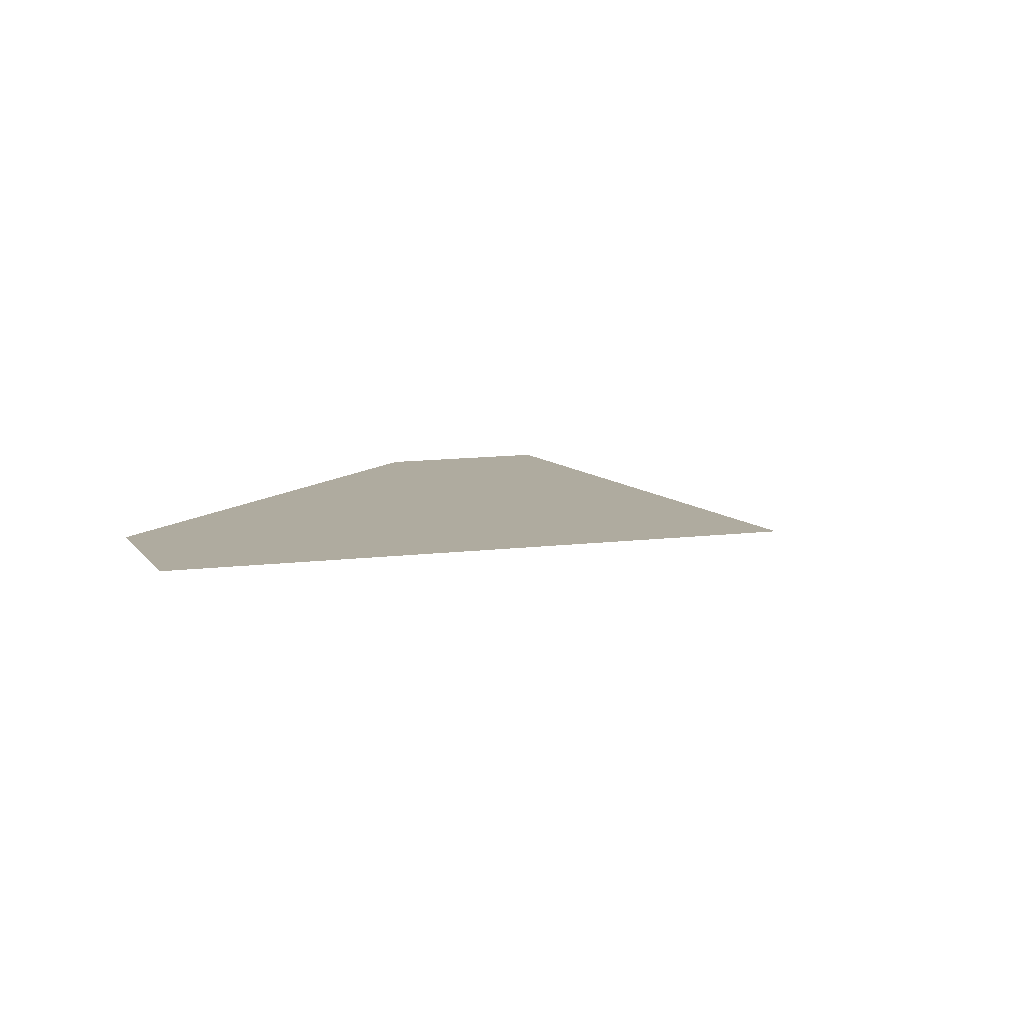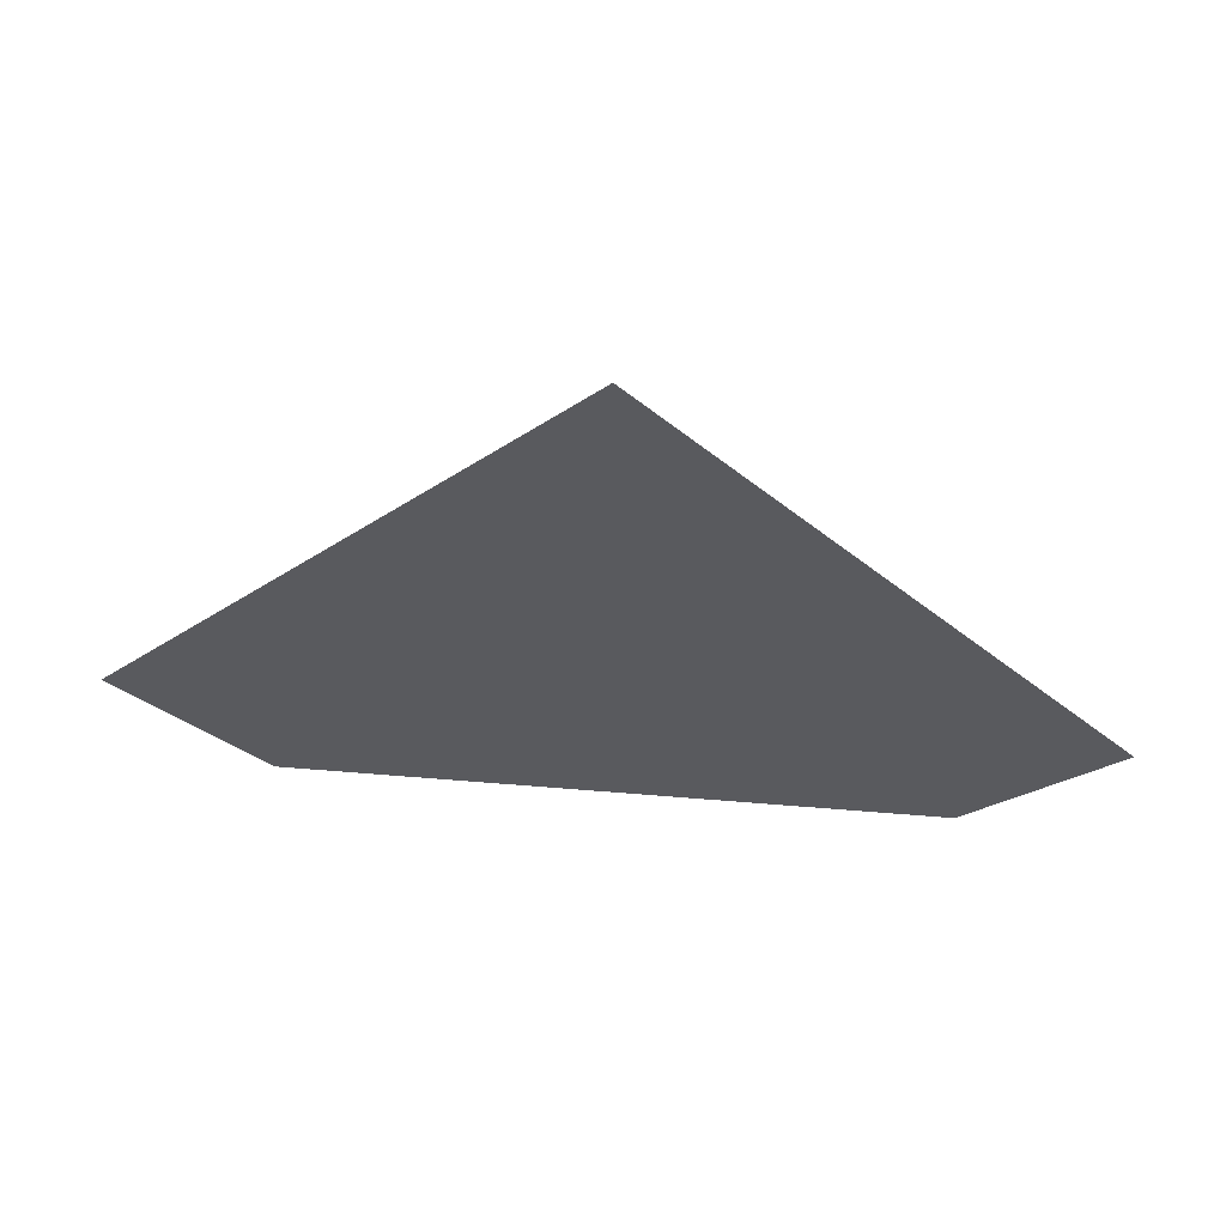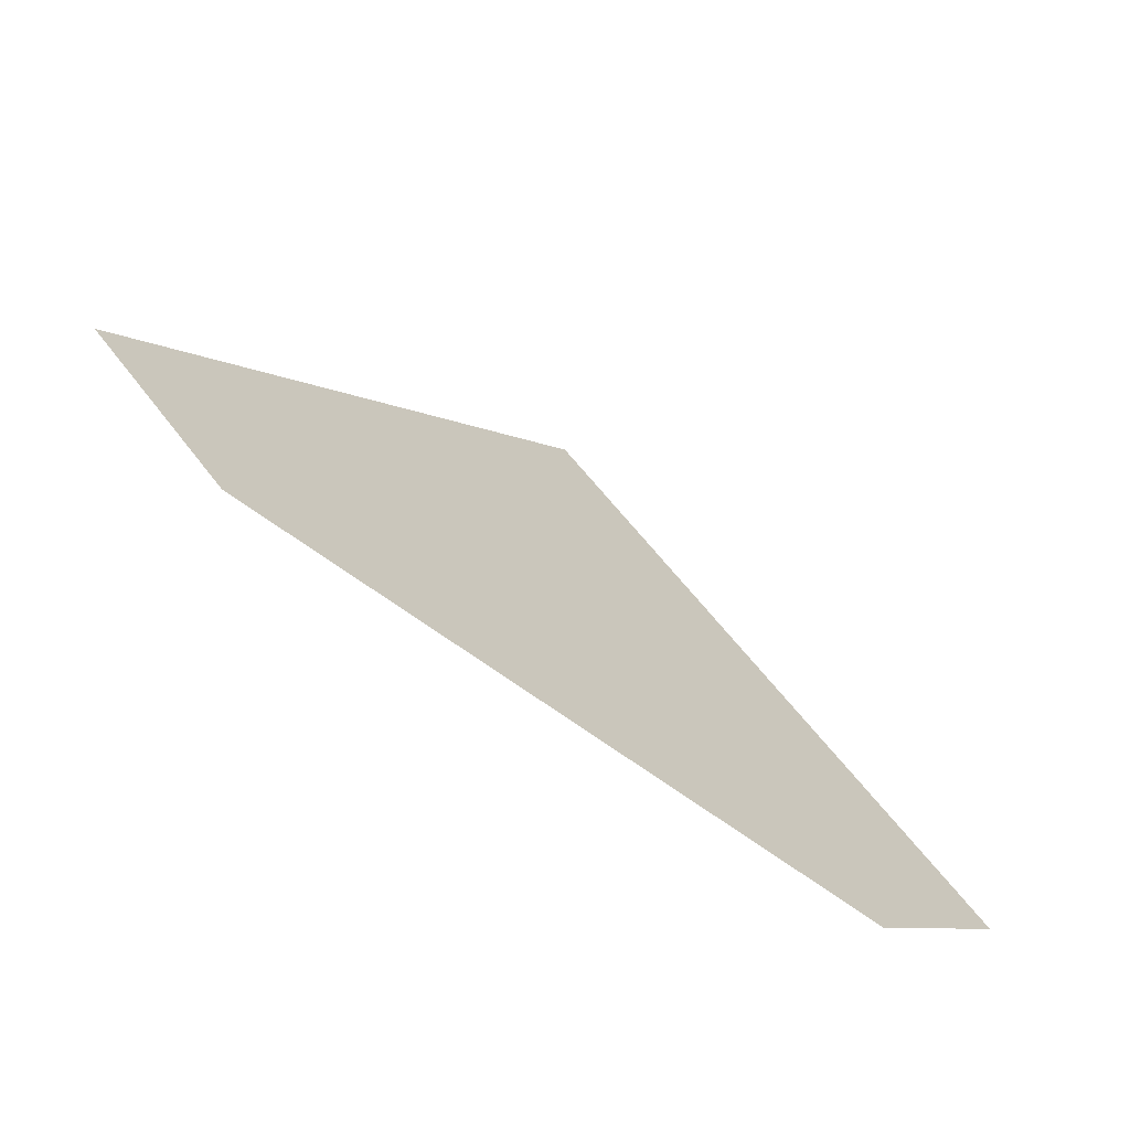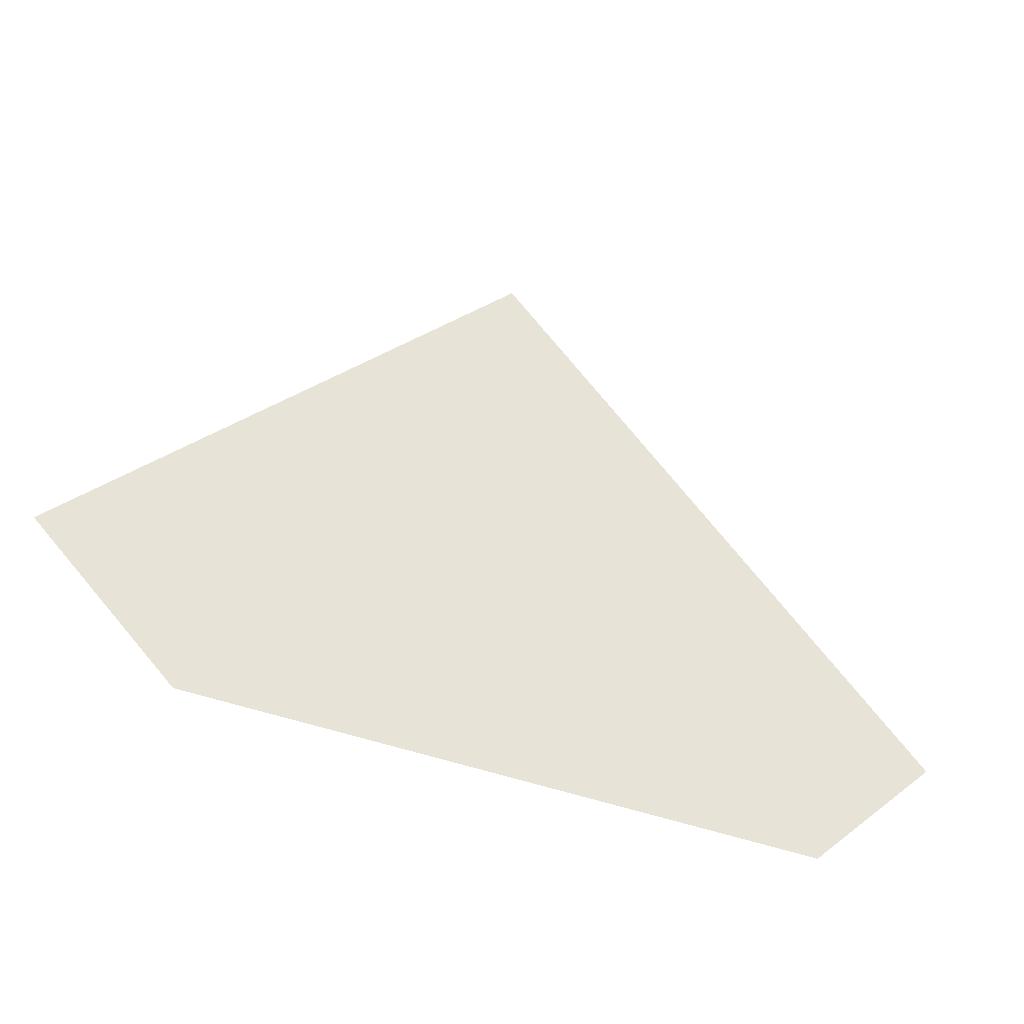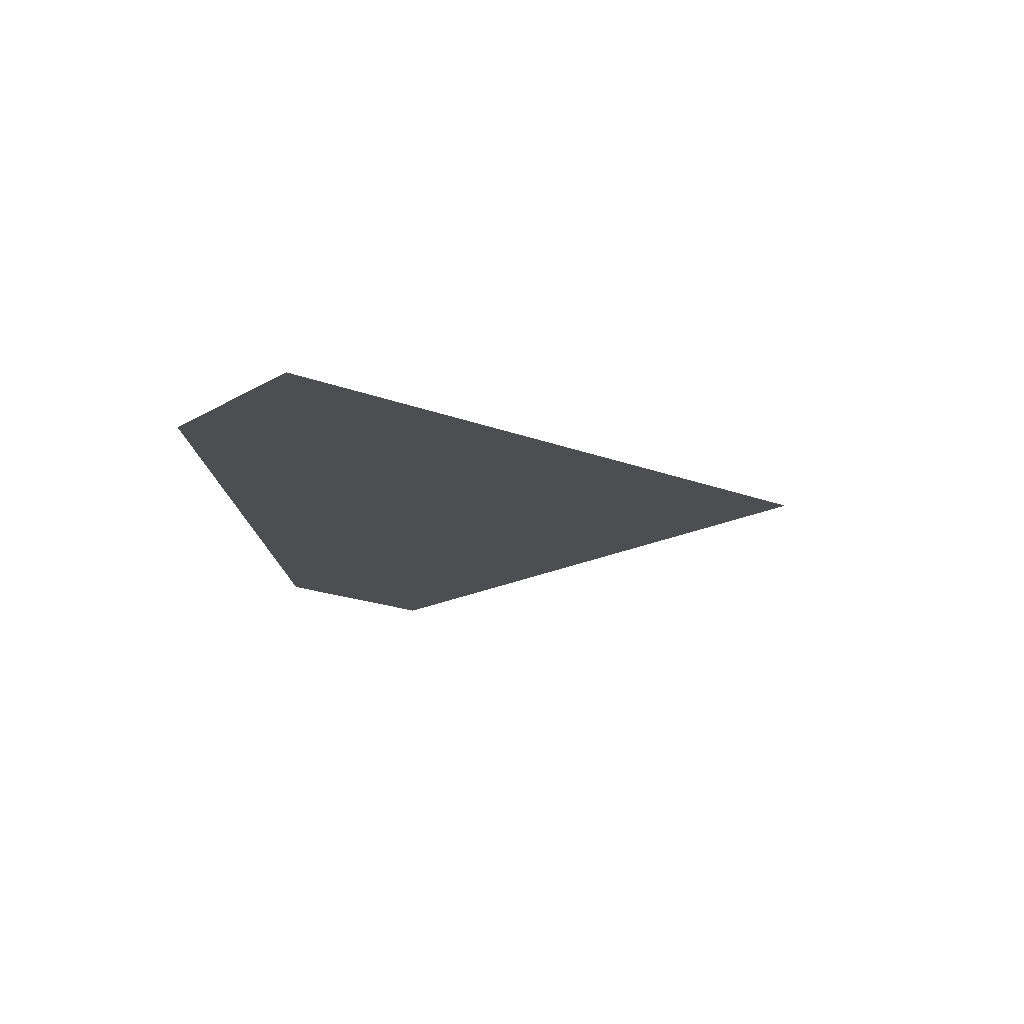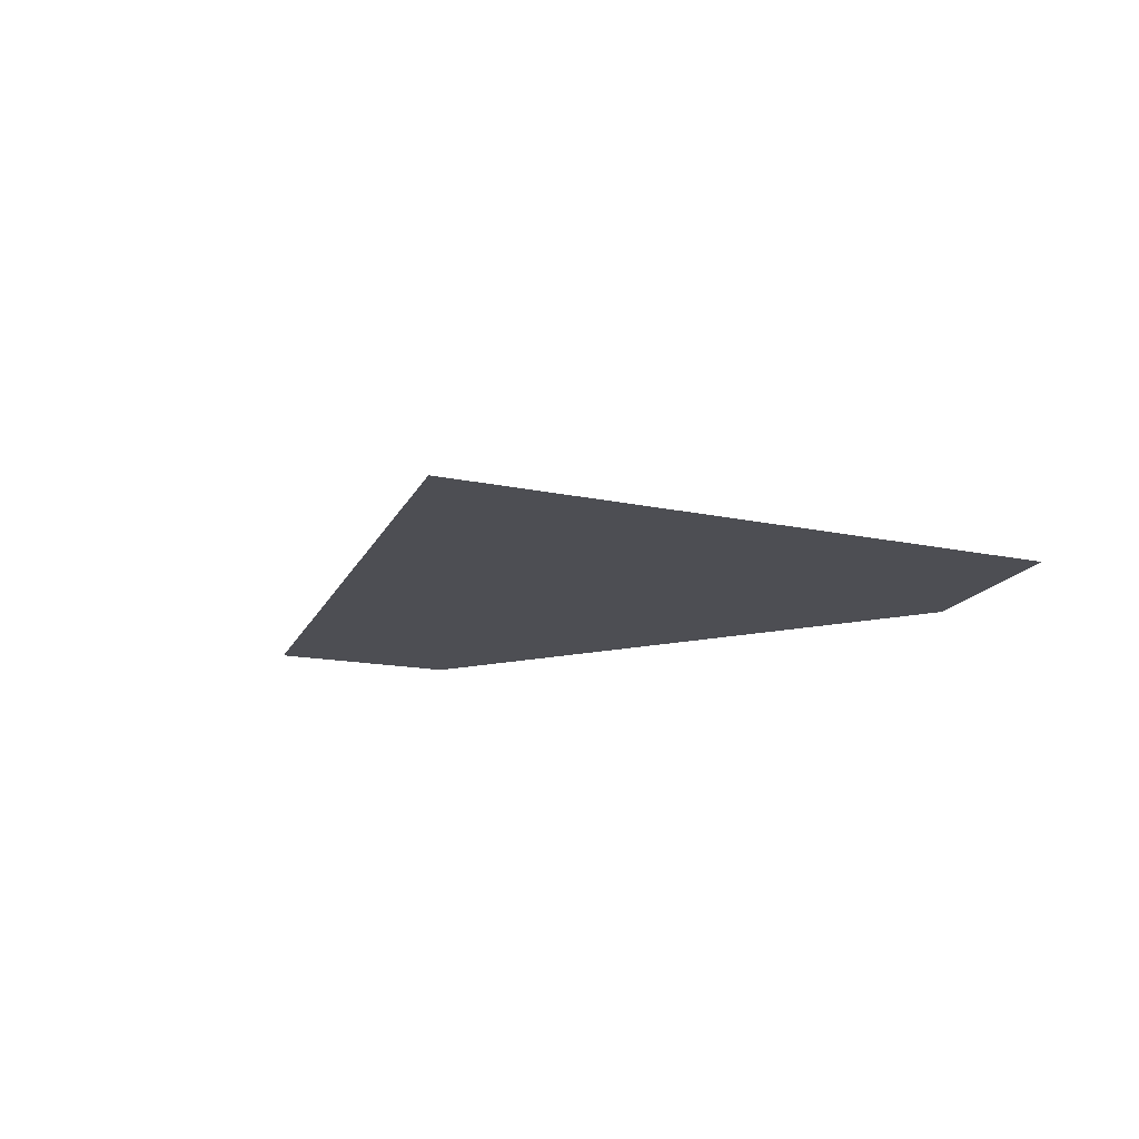
<metadata>
{"format":"obj","ext":"obj","renderer":"f3d","projection":"perspective","resolution":1024,"background":"white","views":[{"elev":9.6,"azim":-66.3,"up":"+Y"},{"elev":58.2,"azim":-175.1,"up":"+Z"},{"elev":-68.2,"azim":-36.2,"up":"+Z"},{"elev":-41.3,"azim":-25.0,"up":"+Z"},{"elev":-17.2,"azim":-85.5,"up":"+Y"},{"elev":-17.4,"azim":24.1,"up":"+Y"}]}
</metadata>
<code>
o Plane
v 0 0 1.724
v 0 0 1.724
v -1.725 0 -1.718
v 1.725 0 -1.718
v -2.495 0 -0.9571
v 2.495 0 -0.9571
f 6 3 5
f 1 6 5
f 6 4 3
f 1 2 6

</code>
